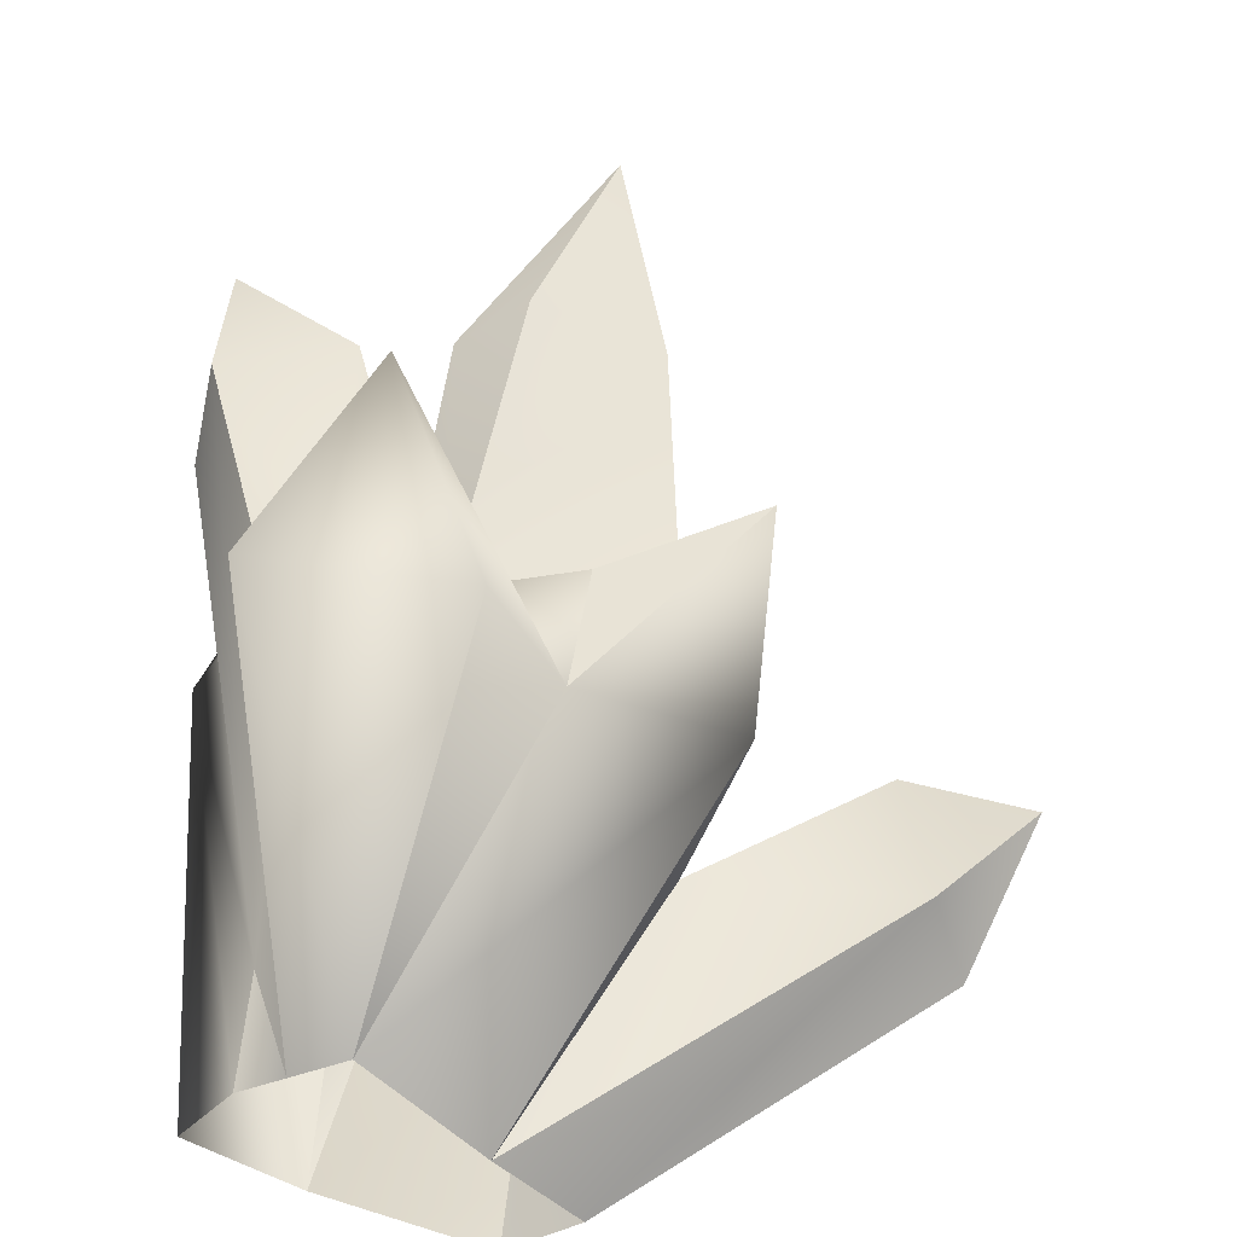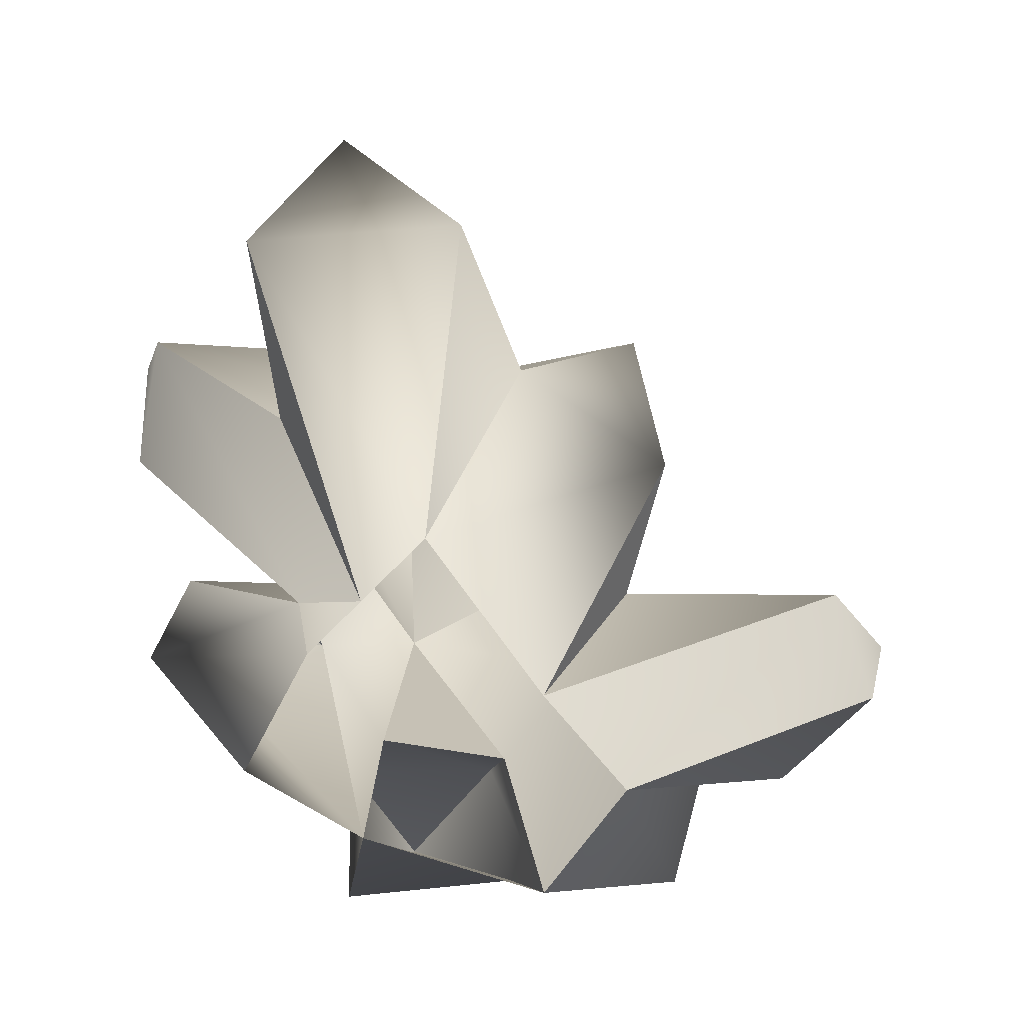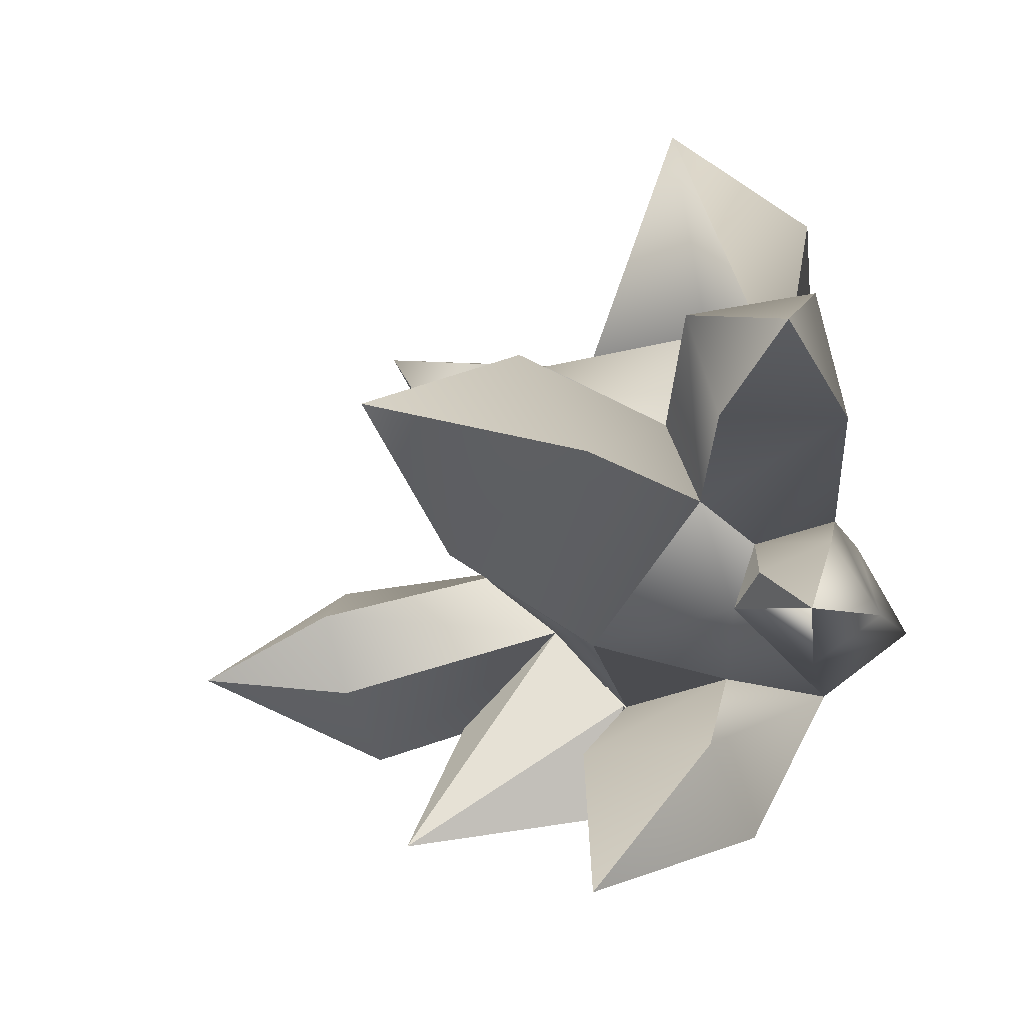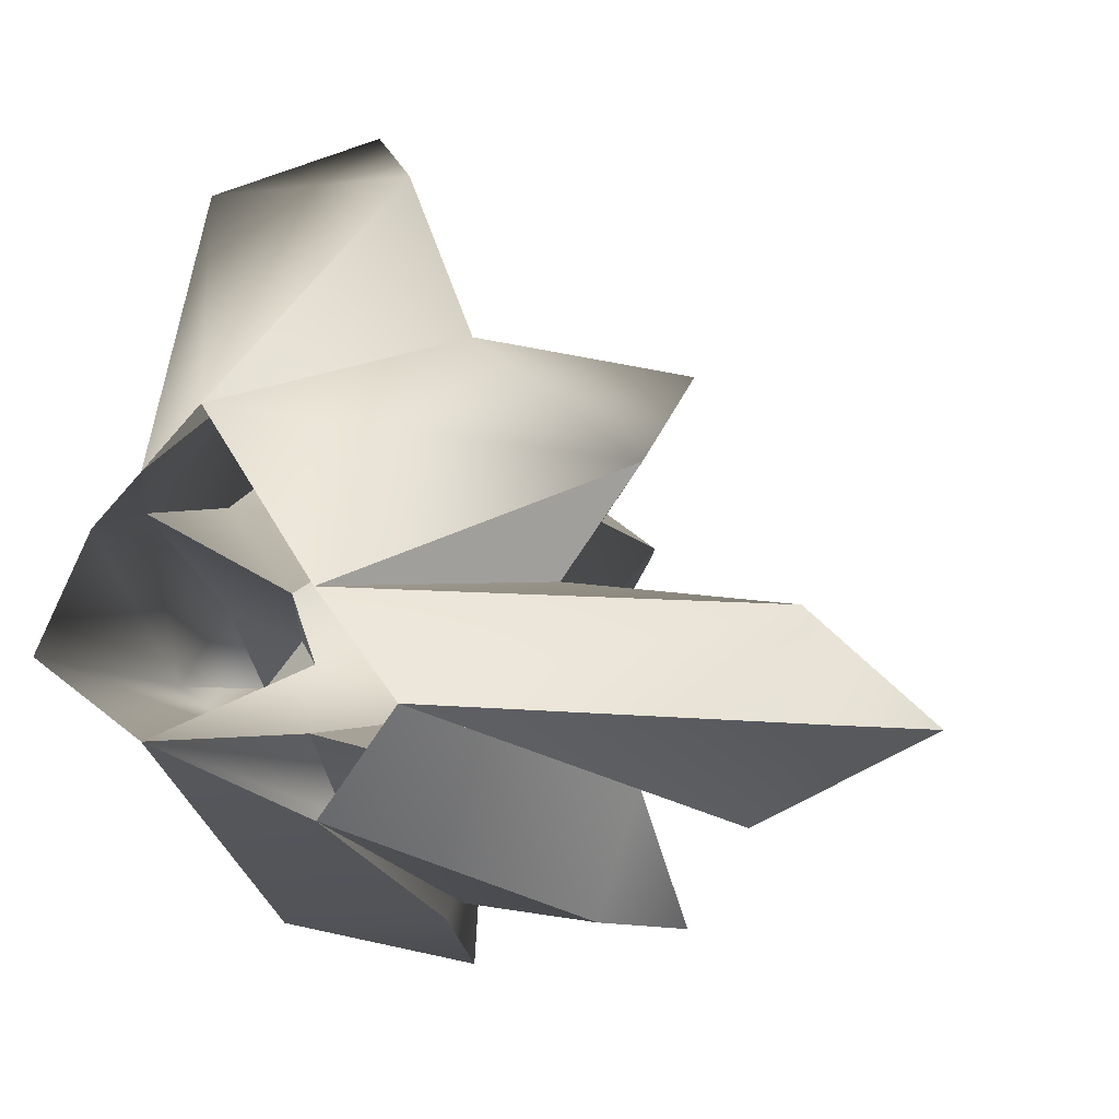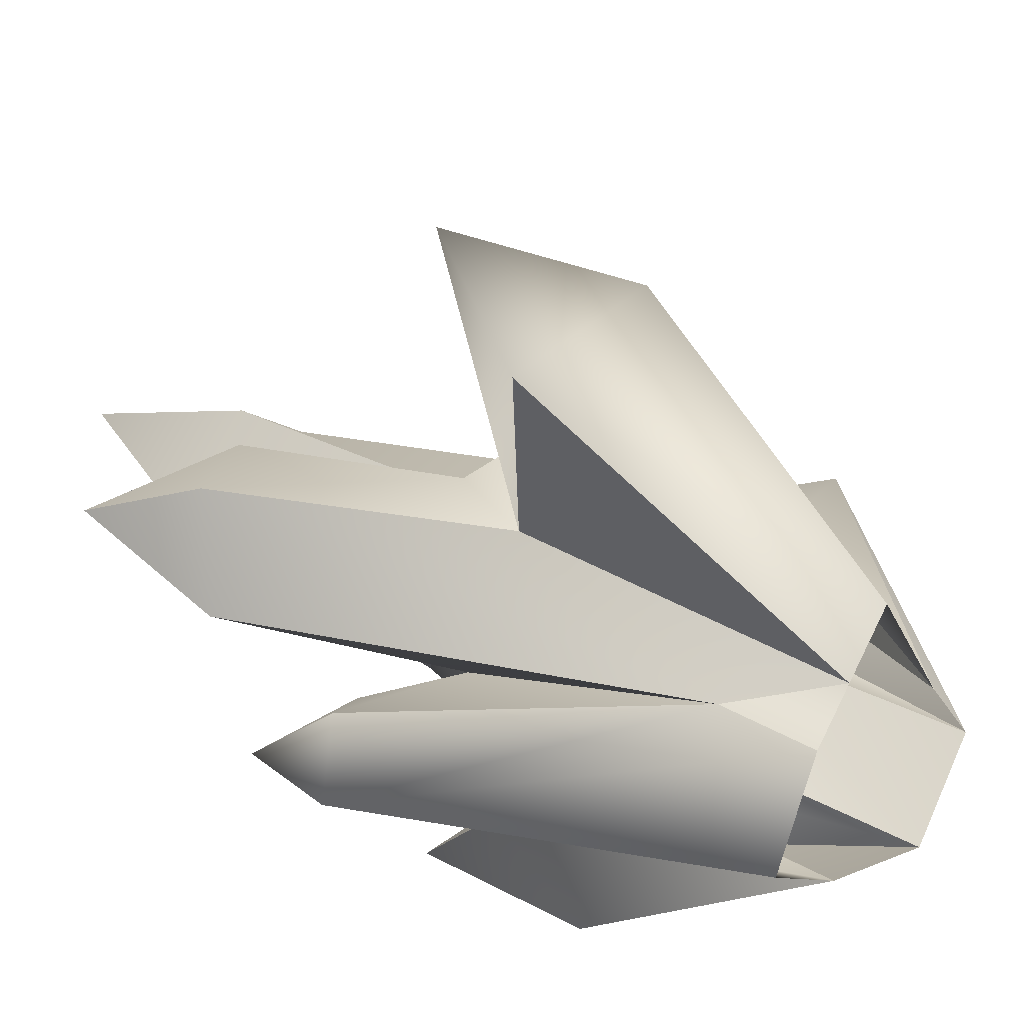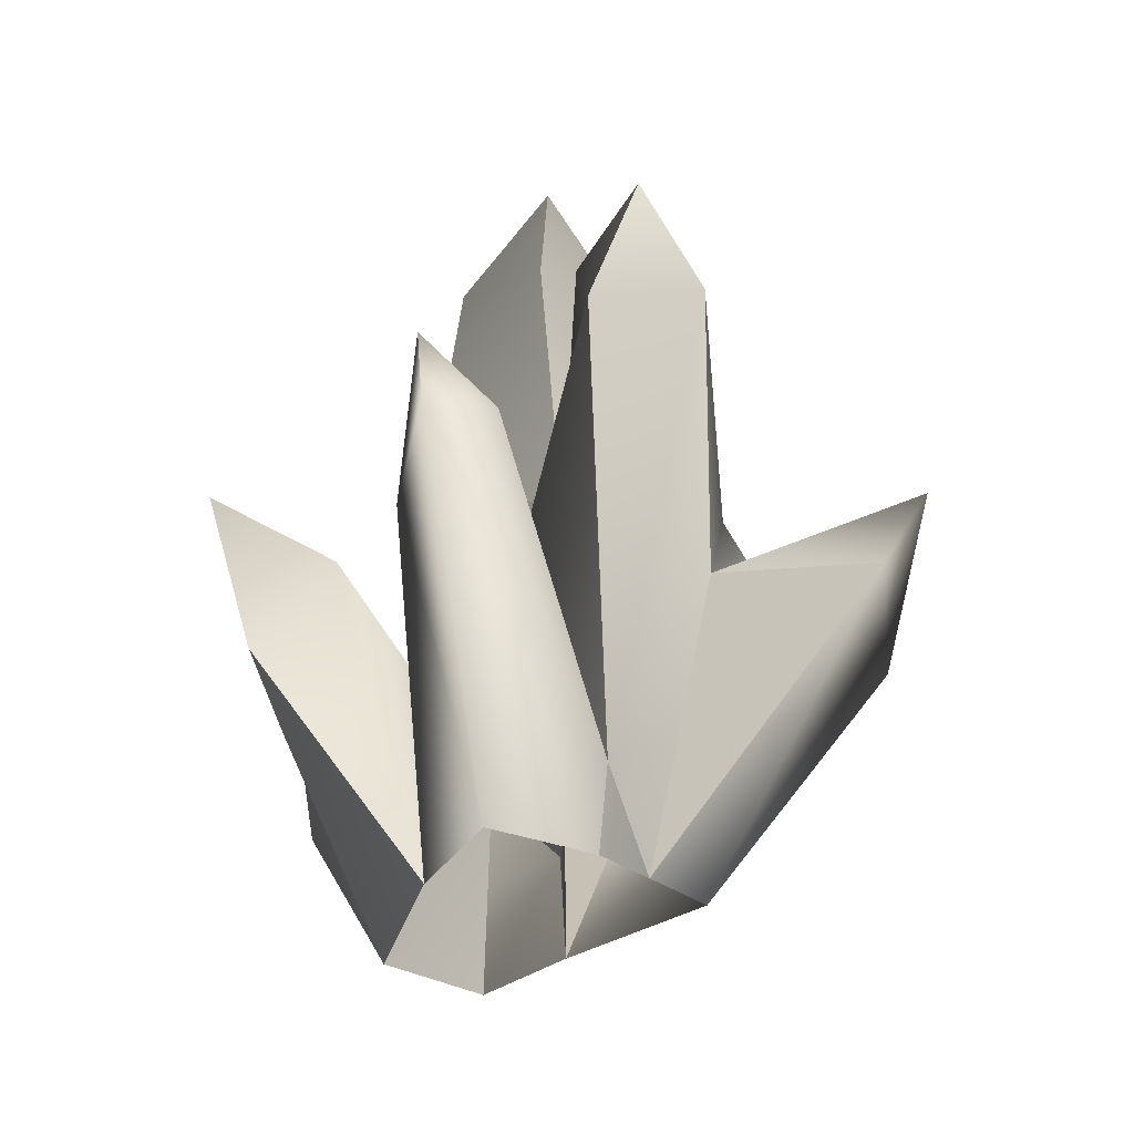
<metadata>
{"format":"obj","ext":"obj","renderer":"f3d","projection":"perspective","resolution":1024,"background":"white","views":[{"elev":57.7,"azim":10.7,"up":"+Z"},{"elev":18.1,"azim":-3.6,"up":"+Z"},{"elev":-12.8,"azim":-155.0,"up":"+Z"},{"elev":2.5,"azim":22.0,"up":"+Z"},{"elev":31.0,"azim":-51.5,"up":"+Z"},{"elev":-37.5,"azim":-86.8,"up":"+Y"}]}
</metadata>
<code>
g PerpStage_Cave_pebble03_01
v -0.9629 0.1578 -0.3897
v -0.7869 -0.3555 -0.4499
v -1.048 -0.1817 -0.3579
v -0.7406 -1.429 -0.1803
v -0.456 -1.429 -0.3671
v 0.1489 -0.6405 -0.2389
v -0.287 0.07565 -0.4279
v 0.08412 -0.03755 -0.1965
v -0.06435 -0.6938 -0.4793
v -0.2697 0.9549 -0.334
v -0.5737 0.7719 -0.05338
v -0.2653 1.429 -0.05178
v -0.287 0.07565 -0.4279
v -0.5249 -0.1572 0.01291
v -0.5545 -0.3418 -0.2718
v -0.6219 -0.3418 -0.08639
v -0.5249 -0.1572 0.01291
v -0.287 0.07565 -0.4279
v -0.3922 -0.6999 -0.4142
v -0.456 -1.429 -0.3671
v -0.5545 -0.3418 -0.2718
v -0.287 0.07565 -0.4279
v -0.5545 -0.3418 -0.2718
v -0.9629 0.1578 -0.3897
v -0.7429 -0.04325 -0.2354
v -0.287 0.07565 -0.4279
v -0.06435 -0.6938 -0.4793
v -0.3922 -0.6999 -0.4142
v -0.5545 -0.3418 -0.2718
v -0.7869 -0.3555 -0.4499
v -0.9629 0.1578 -0.3897
v -0.456 -1.429 -0.3671
v -0.929 -0.1235 -0.1475
v -0.9629 0.1578 -0.3897
v -1.048 -0.1817 -0.3579
v -0.6035 -1.143 0.1464
v -0.5826 -1.429 0.1194
v -0.7406 -1.429 -0.1803
v -0.02518 0.8015 -0.001973
v -0.2653 1.429 -0.05178
v -0.3577 0.7221 0.2433
v -0.3577 0.7221 0.2433
v -0.2653 1.429 -0.05178
v -0.5737 0.7719 -0.05338
v -0.3759 -0.2692 0.2827
v -0.5249 -0.1572 0.01291
v -0.6035 -1.143 0.1464
v -0.6219 -0.3418 -0.08639
v -0.929 -0.1235 -0.1475
v -0.7429 -0.04325 -0.2354
v -0.9629 0.1578 -0.3897
v 0.1965 -0.1969 0.108
v 0.08412 -0.03755 -0.1965
v -0.02518 0.8015 -0.001973
v 0.2674 -0.6579 -0.02299
v 0.1489 -0.6405 -0.2389
v -0.287 0.07565 -0.4279
v -0.2697 0.9549 -0.334
v -0.02518 0.8015 -0.001973
v 0.08412 -0.03755 -0.1965
v -0.3759 -0.2692 0.2827
v -0.02545 -0.1805 0.4817
v 0.1965 -0.1969 0.108
v -0.2697 0.9549 -0.334
v -0.2653 1.429 -0.05178
v -0.02518 0.8015 -0.001973
v 0.1489 -0.6405 -0.2389
v 0.1929 -1.429 -0.2573
v -0.01006 -1.429 -0.5285
v -0.06435 -0.6938 -0.4793
v -0.01346 -1.429 -0.001973
v 0.8524 -0.5689 -0.0708
v 0.2674 -0.6579 -0.02299
v 0.7189 -0.1895 -0.2204
v 1.08 -0.1095 -0.4048
v 0.1489 -0.6405 -0.2389
v 0.7219 -0.5689 -0.6133
v 0.1929 -1.429 -0.2573
v 0.6903 -0.2803 -0.4448
v 1.08 -0.1095 -0.4048
v 0.7189 -0.1895 -0.2204
v 0.6903 -0.2803 -0.4448
v 0.1489 -0.6405 -0.2389
v 0.2674 -0.6579 -0.02299
v 1.08 -0.1095 -0.4048
v 0.7219 -0.5689 -0.6133
v 1.08 -0.1095 -0.4048
v 0.9528 -0.6409 -0.349
v 0.1929 -1.429 -0.2573
v 0.1929 -1.429 -0.2573
v 0.9528 -0.6409 -0.349
v 0.8524 -0.5689 -0.0708
v -0.01346 -1.429 -0.001973
v 1.08 -0.1095 -0.4048
v 0.1965 -0.1969 0.108
v 0.394 -0.4259 0.2667
v 0.2674 -0.6579 -0.02299
v 0.3553 0.06805 0.4829
v -0.02545 -0.1805 0.4817
v 0.3553 0.06805 0.4829
v 0.1965 -0.1969 0.108
v -0.01025 -0.5514 0.5756
v -0.2961 -1.429 0.4064
v 0.394 -0.4259 0.2667
v -0.01346 -1.429 -0.001973
v 0.394 -0.4259 0.2667
v 0.3553 0.06805 0.4829
v -0.01025 -0.5514 0.5756
v -0.02545 -0.1805 0.4817
v -0.01025 -0.5514 0.5756
v 0.3553 0.06805 0.4829
v -0.04365 -0.6401 -0.8701
v -0.01006 -1.429 -0.5285
v -0.456 -1.429 -0.3671
v -0.4942 -0.6401 -0.9063
v -0.2927 0.1018 -1.119
v -0.08217 -0.3211 -0.6725
v -0.06435 -0.6938 -0.4793
v -0.01006 -1.429 -0.5285
v -0.04365 -0.6401 -0.8701
v -0.2927 0.1018 -1.119
v -0.3922 -0.6999 -0.4142
v -0.4822 -0.3211 -0.6665
v -0.456 -1.429 -0.3671
v -0.4942 -0.6401 -0.9063
v -0.2927 0.1018 -1.119
v -0.08217 -0.3211 -0.6725
v -0.2927 0.1018 -1.119
v -0.4822 -0.3211 -0.6665
v -0.3922 -0.6999 -0.4142
v -0.06435 -0.6938 -0.4793
v -0.01006 -1.429 -0.5285
v 0.02053 -0.6809 -0.8194
v 0.4013 -0.7513 -0.8339
v 0.4319 -0.1931 -0.9331
v 0.1929 -1.429 -0.2573
v 0.4856 -0.6873 -0.5112
v 0.1489 -0.6405 -0.2389
v -0.06435 -0.6704 -0.4793
v 0.02053 -0.6809 -0.8194
v -0.01006 -1.429 -0.5285
v 0.1489 -0.6405 -0.2389
v 0.4319 -0.1931 -0.9331
v -0.06435 -0.6704 -0.4793
v -0.06435 -0.6704 -0.4793
v 0.4319 -0.1931 -0.9331
v 0.02053 -0.6809 -0.8194
v 0.4856 -0.6873 -0.5112
v 0.4319 -0.1931 -0.9331
v 0.1489 -0.6405 -0.2389
v 0.4013 -0.7513 -0.8339
v 0.4856 -0.6873 -0.5112
v 0.1929 -1.429 -0.2573
v -0.01006 -1.429 -0.5285
v 0.4319 -0.1931 -0.9331
v -0.7262 -0.5792 0.9429
v -0.4511 -1.429 0.251
v -0.2961 -1.429 0.4064
v -0.1692 -0.5792 0.9772
v -0.4674 -0.1237 1.119
v -0.4511 -1.429 0.251
v -0.7262 -0.5792 0.9429
v -0.6516 -0.541 0.4515
v -0.4553 -0.4133 0.5911
v -0.4674 -0.1237 1.119
v -0.01025 -0.5514 0.5756
v -0.6516 -0.541 0.4515
v -0.1692 -0.5792 0.9772
v -0.01025 -0.5514 0.5756
v -0.4674 -0.1237 1.119
v -0.2961 -1.429 0.4064
v -0.7262 -0.5792 0.9429
v -0.4674 -0.1237 1.119
v -0.6516 -0.541 0.4515
v -0.4553 -0.4133 0.5911
v -0.5887 -0.306 0.4945
v -0.6516 -0.541 0.4515
v -1.019 0.2318 0.465
v -0.7045 0.3951 0.3981
v -1.079 0.6275 0.2771
v -0.3759 -0.2692 0.2827
v -0.6035 -1.143 0.1464
v -0.5826 -1.429 0.1194
v -0.4511 -1.429 0.251
v -0.6035 -1.143 0.1464
v -0.4511 -1.429 0.251
v -0.6516 -0.541 0.4515
v -1.019 0.2318 0.465
v -1.08 0.1659 0.1219
v -1.079 0.6275 0.2771
v -0.8367 0.5048 0.07553
v -1.079 0.6275 0.2771
v -0.7045 0.3951 0.3981
v -0.5249 -0.1572 0.01291
v -0.3759 -0.2692 0.2827
v -1.079 0.6275 0.2771
v -0.8367 0.5048 0.07553
v -1.08 0.1659 0.1219
v -0.6035 -1.143 0.1464
v -0.6219 -0.3418 -0.08639
v -0.5249 -0.1572 0.01291
v -0.6219 -0.3418 -0.08639
v -1.08 0.1659 0.1219
v -0.8367 0.5048 0.07553
v -0.4553 -0.4133 0.5911
v -0.01025 -0.5514 0.5756
v -0.02545 -0.1805 0.4817
v -0.4553 -0.4133 0.5911
v -0.3759 -0.2692 0.2827
v -0.5887 -0.306 0.4945
v -0.02518 0.8015 -0.001973
v -0.3577 0.7221 0.2433
v -0.3759 -0.2692 0.2827
v 0.1965 -0.1969 0.108
v -0.6219 -0.3418 -0.08639
v -0.5545 -0.3418 -0.2718
v -0.7429 -0.04325 -0.2354
v -0.01346 -1.429 -0.001973
v 0.2674 -0.6579 -0.02299
v 0.394 -0.4259 0.2667
v -0.4553 -0.4133 0.5911
v -0.02545 -0.1805 0.4817
v -0.3759 -0.2692 0.2827
f 1 2 3
f 4 3 2
f 4 2 5
f 6 7 8
f 7 6 9
f 10 11 12
f 11 10 13
f 11 13 14
f 15 16 17
f 15 17 18
f 19 20 21
f 19 21 22
f 23 24 25
f 26 27 28
f 29 30 31
f 32 30 29
f 33 34 35
f 36 33 35
f 37 36 35
f 35 38 37
f 39 40 41
f 42 43 44
f 45 42 44
f 45 44 46
f 47 48 49
f 48 50 49
f 49 50 51
f 52 53 54
f 52 55 53
f 53 55 56
f 57 58 59
f 57 59 60
f 61 62 63
f 64 65 66
f 67 68 69
f 67 69 70
f 71 72 73
f 72 74 73
f 72 75 74
f 76 77 78
f 76 79 77
f 77 79 80
f 81 82 83
f 81 83 84
f 82 81 85
f 86 87 88
f 88 89 86
f 90 91 92
f 90 92 93
f 91 94 92
f 95 96 97
f 95 98 96
f 99 100 101
f 102 103 104
f 104 103 105
f 106 107 108
f 109 110 111
f 112 113 114
f 112 114 115
f 115 116 112
f 117 118 119
f 117 119 120
f 120 121 117
f 122 123 124
f 124 123 125
f 123 126 125
f 127 128 129
f 130 127 129
f 130 131 127
f 132 133 134
f 133 135 134
f 136 137 138
f 139 140 141
f 142 143 144
f 145 146 147
f 148 149 150
f 151 152 153
f 151 153 154
f 151 155 152
f 156 157 158
f 156 158 159
f 156 159 160
f 161 162 163
f 164 165 166
f 165 164 167
f 168 169 170
f 171 169 168
f 172 173 174
f 175 176 177
f 176 178 177
f 176 179 178
f 178 179 180
f 179 176 181
f 182 183 184
f 185 186 187
f 185 187 188
f 185 188 189
f 190 189 188
f 191 192 193
f 194 191 193
f 194 193 195
f 196 197 198
f 199 198 200
f 201 202 203
f 201 203 204
f 205 206 207
f 208 209 210
f 211 212 213
f 211 213 214
f 215 216 217
f 218 219 220
f 221 222 223

</code>
